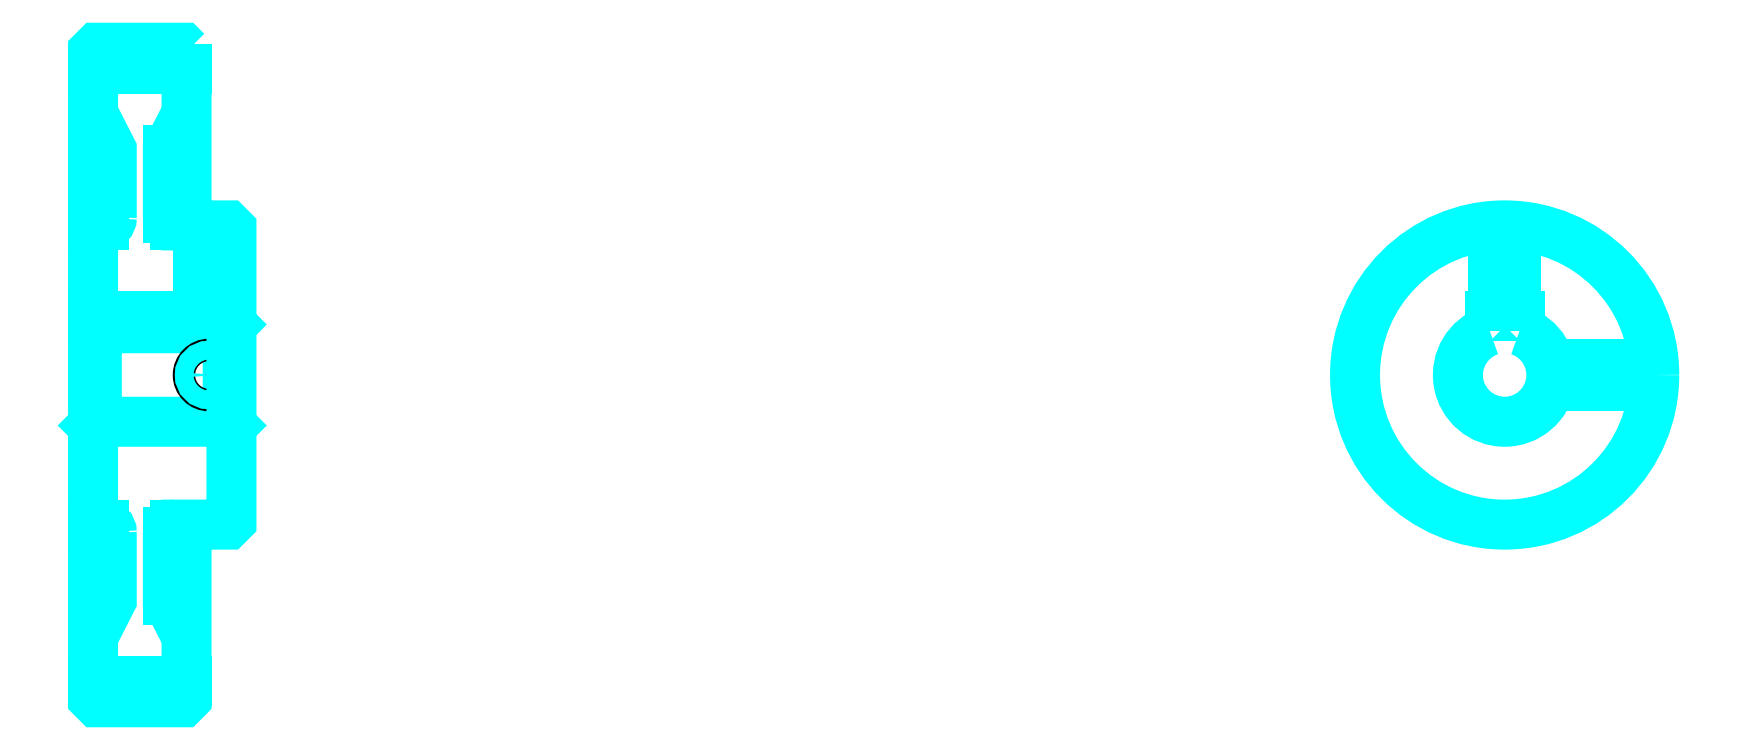
<metadata>
{"format":"dxf","ext":"dxf","renderer":"ezdxf+matplotlib","layout":"modelspace","background":"white","min_lineweight":24,"dpi":150}
</metadata>
<code>
0
SECTION
2
ENTITIES
0
ARC
8
0
10
243.3
20
283.9
30
0
40
2
50
270
51
0
0
ARC
8
0
10
243.3
20
199.9
30
0
40
2
50
0
51
90
0
LINE
8
0
10
240.3
20
323.8
30
0
11
265.3
21
323.8
31
0
0
LINE
8
0
10
240.3
20
160
30
0
11
265.3
21
160
31
0
0
LINE
8
0
10
277.3
20
255.4
30
0
11
276.3
21
254.4
31
0
0
LINE
8
0
10
277.3
20
228.4
30
0
11
276.3
21
229.4
31
0
0
LINE
8
0
10
240.3
20
228.4
30
0
11
241.3
21
229.4
31
0
0
LINE
8
0
10
240.3
20
281.9
30
0
11
243.3
21
281.9
31
0
0
LINE
8
0
10
240.3
20
201.9
30
0
11
243.3
21
201.9
31
0
0
POLYLINE
8
0
66
1
10
0
20
0
30
0
70
2
0
VERTEX
8
0
10
260.3
20
283.9
30
0
70
0
0
VERTEX
8
0
10
260.3
20
302.1
30
0
70
0
0
VERTEX
8
0
10
265.3
20
311.9
30
0
70
0
0
SEQEND
8
0
0
POLYLINE
8
0
66
1
10
0
20
0
30
0
70
2
0
VERTEX
8
0
10
245.3
20
283.9
30
0
70
0
0
VERTEX
8
0
10
245.3
20
302.1
30
0
70
0
0
VERTEX
8
0
10
240.3
20
311.9
30
0
70
0
0
SEQEND
8
0
0
POLYLINE
8
0
66
1
10
0
20
0
30
0
70
2
0
VERTEX
8
0
10
260.3
20
199.9
30
0
70
0
0
VERTEX
8
0
10
260.3
20
181.7
30
0
70
0
0
VERTEX
8
0
10
265.3
20
171.9
30
0
70
0
0
SEQEND
8
0
0
POLYLINE
8
0
66
1
10
0
20
0
30
0
70
2
0
VERTEX
8
0
10
245.3
20
199.9
30
0
70
0
0
VERTEX
8
0
10
245.3
20
181.7
30
0
70
0
0
VERTEX
8
0
10
240.3
20
171.9
30
0
70
0
0
SEQEND
8
0
0
POLYLINE
8
0
66
1
10
0
20
0
30
0
70
2
0
VERTEX
8
0
10
240.3
20
255.4
30
0
70
0
0
VERTEX
8
0
10
241.3
20
254.4
30
0
70
0
0
VERTEX
8
0
10
241.3
20
229.4
30
0
70
0
0
VERTEX
8
0
10
276.3
20
229.4
30
0
70
0
0
VERTEX
8
0
10
276.3
20
254.4
30
0
70
0
0
VERTEX
8
0
10
241.3
20
254.4
30
0
70
0
0
SEQEND
8
0
0
ARC
8
0
10
617.7
20
241.9
30
0
40
12.5
50
108.7
51
71.34
0
POLYLINE
8
0
66
1
10
0
20
0
30
0
70
2
0
VERTEX
8
0
10
621.7
20
253.7
30
0
70
0
0
VERTEX
8
0
10
621.7
20
257.7
30
0
70
0
0
VERTEX
8
0
10
613.7
20
257.7
30
0
70
0
0
VERTEX
8
0
10
613.7
20
253.7
30
0
70
0
0
SEQEND
8
0
0
LINE
8
0
10
240.3
20
257.7
30
0
11
277.3
21
257.7
31
0
0
POLYLINE
8
0
66
1
10
0
20
0
30
0
70
2
0
VERTEX
8
0
10
274.3
20
281.9
30
0
70
0
0
VERTEX
8
0
10
274.3
20
257.7
30
0
70
0
0
SEQEND
8
0
0
POLYLINE
8
0
66
1
10
0
20
0
30
0
70
2
0
VERTEX
8
0
10
268.3
20
281.9
30
0
70
0
0
VERTEX
8
0
10
268.3
20
257.7
30
0
70
0
0
SEQEND
8
0
0
POLYLINE
8
0
66
1
10
0
20
0
30
0
70
2
0
VERTEX
8
0
10
273.8
20
281.9
30
0
70
0
0
VERTEX
8
0
10
273.8
20
257.7
30
0
70
0
0
SEQEND
8
0
0
POLYLINE
8
0
66
1
10
0
20
0
30
0
70
2
0
VERTEX
8
0
10
268.9
20
281.9
30
0
70
0
0
VERTEX
8
0
10
268.9
20
257.7
30
0
70
0
0
SEQEND
8
0
0
POLYLINE
8
0
66
1
10
0
20
0
30
0
70
2
0
VERTEX
8
0
10
614.7
20
257.7
30
0
70
0
0
VERTEX
8
0
10
614.7
20
281.8
30
0
70
0
0
SEQEND
8
0
0
POLYLINE
8
0
66
1
10
0
20
0
30
0
70
2
0
VERTEX
8
0
10
620.7
20
257.7
30
0
70
0
0
VERTEX
8
0
10
620.7
20
281.8
30
0
70
0
0
SEQEND
8
0
0
POLYLINE
8
0
66
1
10
0
20
0
30
0
70
2
0
VERTEX
8
0
10
615.3
20
257.7
30
0
70
0
0
VERTEX
8
0
10
615.3
20
281.8
30
0
70
0
0
SEQEND
8
0
0
POLYLINE
8
0
66
1
10
0
20
0
30
0
70
2
0
VERTEX
8
0
10
620.2
20
257.7
30
0
70
0
0
VERTEX
8
0
10
620.2
20
281.8
30
0
70
0
0
SEQEND
8
0
0
CIRCLE
8
0
10
271.3
20
241.9
30
0
40
3
0
CIRCLE
8
0
10
271.3
20
241.9
30
0
40
2.46
0
POLYLINE
8
0
66
1
10
0
20
0
30
0
70
2
0
VERTEX
8
0
10
629.9
20
244.9
30
0
70
0
0
VERTEX
8
0
10
657.6
20
244.9
30
0
70
0
0
SEQEND
8
0
0
POLYLINE
8
0
66
1
10
0
20
0
30
0
70
2
0
VERTEX
8
0
10
629.9
20
238.9
30
0
70
0
0
VERTEX
8
0
10
657.6
20
238.9
30
0
70
0
0
SEQEND
8
0
0
POLYLINE
8
0
66
1
10
0
20
0
30
0
70
2
0
VERTEX
8
0
10
630
20
244.4
30
0
70
0
0
VERTEX
8
0
10
657.7
20
244.4
30
0
70
0
0
SEQEND
8
0
0
POLYLINE
8
0
66
1
10
0
20
0
30
0
70
2
0
VERTEX
8
0
10
630
20
239.4
30
0
70
0
0
VERTEX
8
0
10
657.7
20
239.4
30
0
70
0
0
SEQEND
8
0
0
POLYLINE
8
0
66
1
10
0
20
0
30
0
70
2
0
VERTEX
8
0
10
240.3
20
228.4
30
0
70
0
0
VERTEX
8
0
10
240.3
20
155.4
30
0
70
0
0
VERTEX
8
0
10
241.3
20
154.4
30
0
70
0
0
VERTEX
8
0
10
264.3
20
154.4
30
0
70
0
0
VERTEX
8
0
10
265.3
20
155.4
30
0
70
0
0
VERTEX
8
0
10
265.3
20
201.9
30
0
70
0
0
VERTEX
8
0
10
276.3
20
201.9
30
0
70
0
0
VERTEX
8
0
10
277.3
20
202.9
30
0
70
0
0
VERTEX
8
0
10
277.3
20
280.9
30
0
70
0
0
VERTEX
8
0
10
276.3
20
281.9
30
0
70
0
0
VERTEX
8
0
10
265.3
20
281.9
30
0
70
0
0
VERTEX
8
0
10
265.3
20
328.4
30
0
70
0
0
SEQEND
8
0
0
POLYLINE
8
0
66
1
10
0
20
0
30
0
70
2
0
VERTEX
8
0
10
265.3
20
328.4
30
0
70
0
0
VERTEX
8
0
10
264.3
20
329.4
30
0
70
0
0
VERTEX
8
0
10
241.3
20
329.4
30
0
70
0
0
VERTEX
8
0
10
240.3
20
328.4
30
0
70
0
0
VERTEX
8
0
10
240.3
20
228.4
30
0
70
0
0
SEQEND
8
0
0
ARC
8
0
10
262.3
20
199.9
30
0
40
2
50
90
51
180
0
ARC
8
0
10
262.3
20
283.9
30
0
40
2
50
180
51
270
0
LINE
8
0
10
265.3
20
201.9
30
0
11
262.3
21
201.9
31
0
0
LINE
8
0
10
262.3
20
281.9
30
0
11
265.3
21
281.9
31
0
0
LINE
8
0
10
260.3
20
302.1
30
0
11
260.3
21
283.9
31
0
0
LINE
8
0
10
260.3
20
199.9
30
0
11
260.3
21
181.7
31
0
0
CIRCLE
8
0
10
617.7
20
241.9
30
0
40
40
0
ENDSEC
0
EOF

</code>
